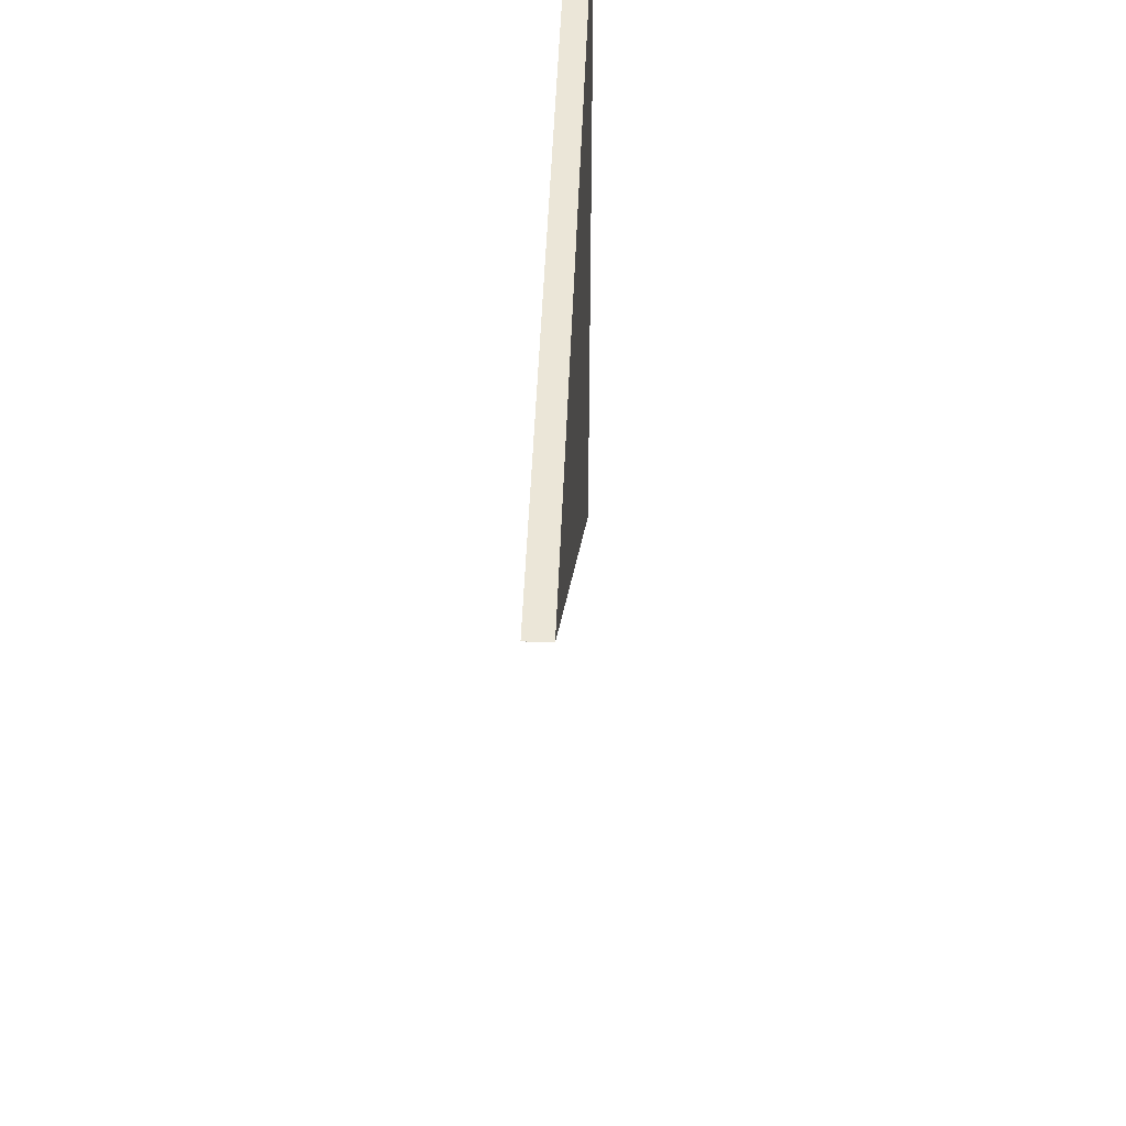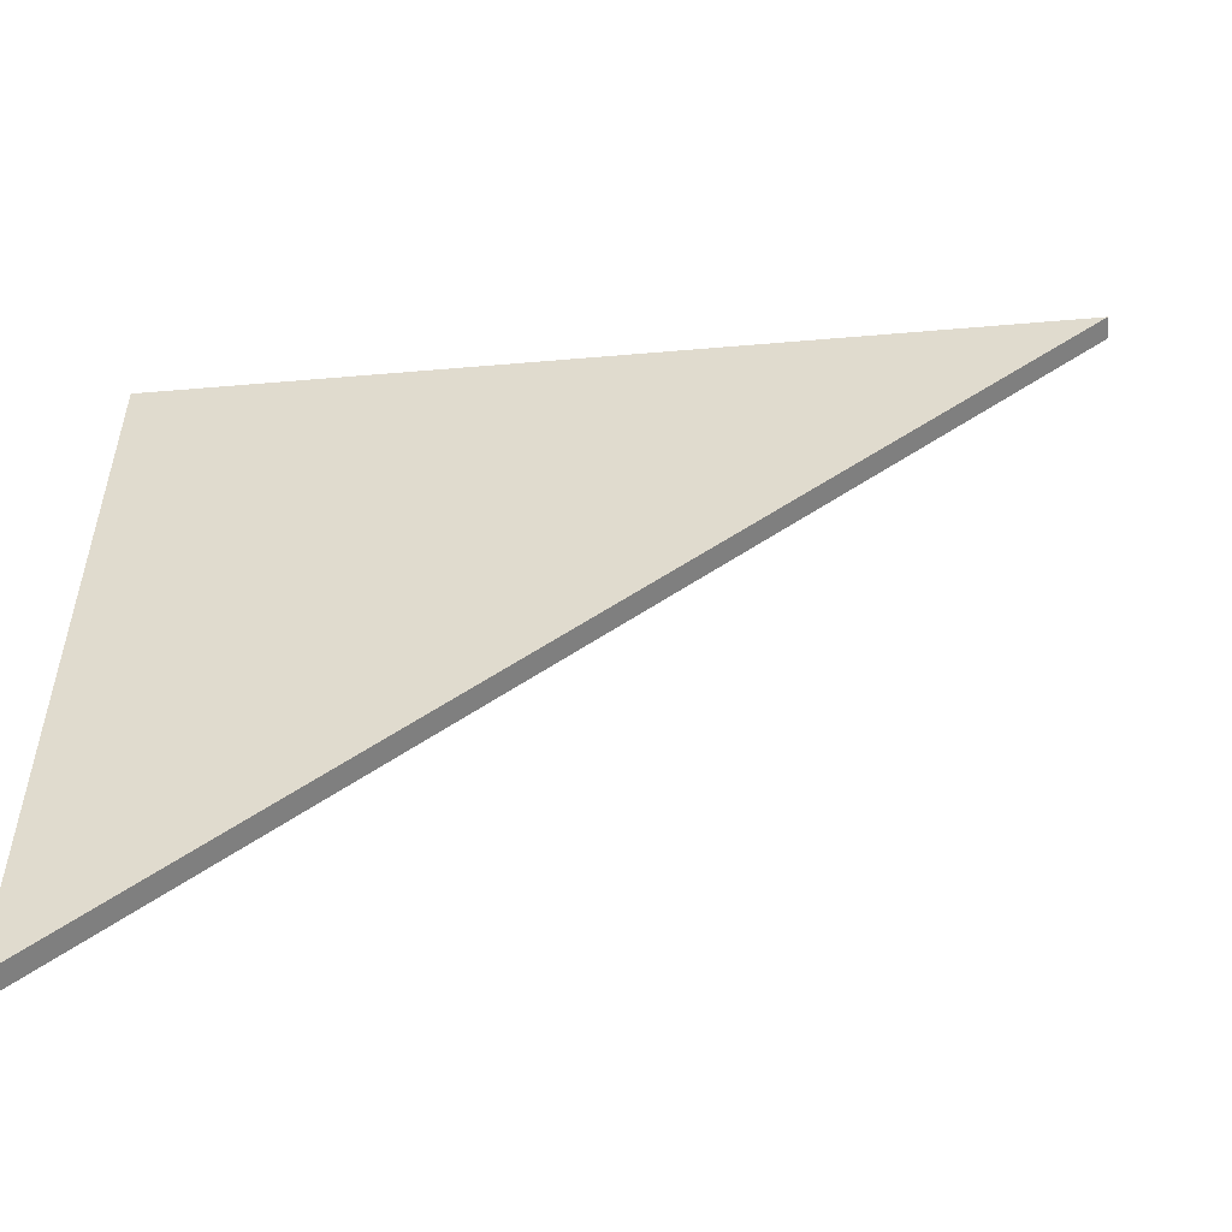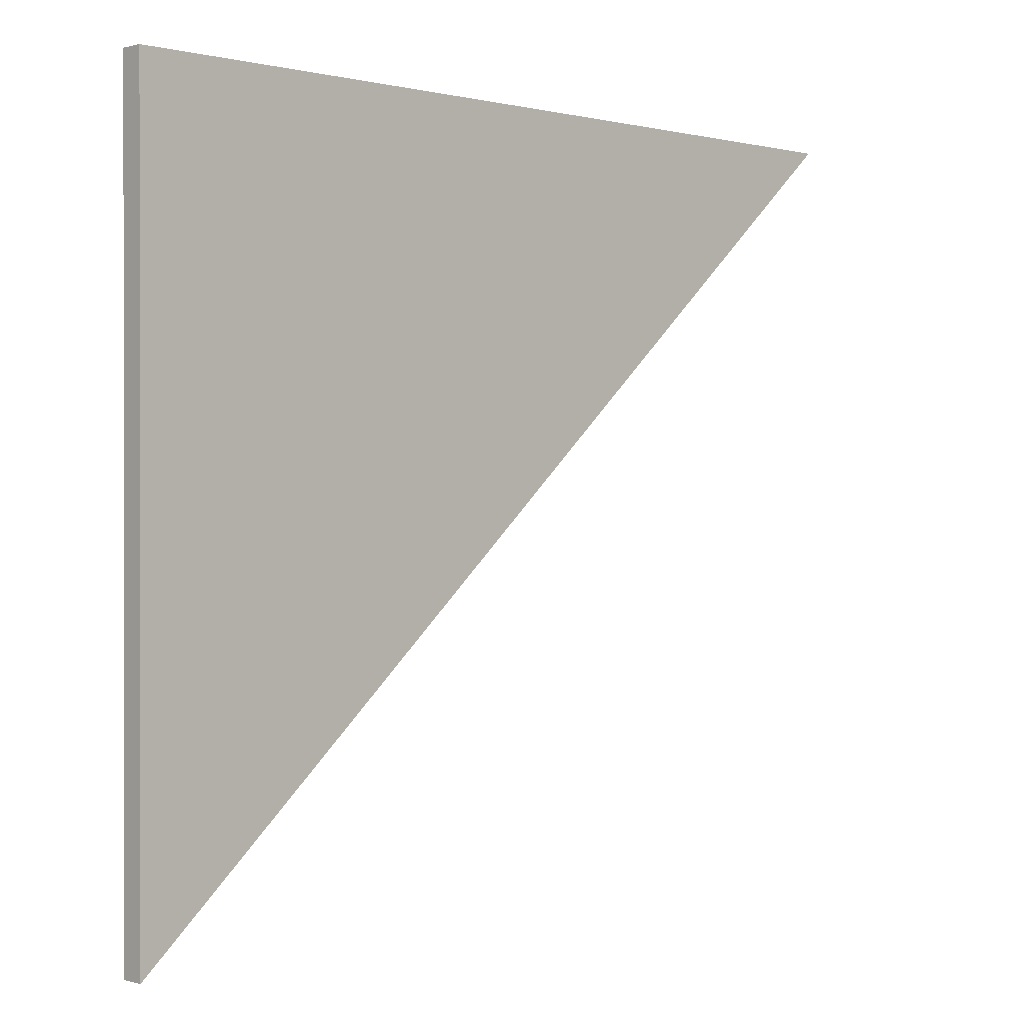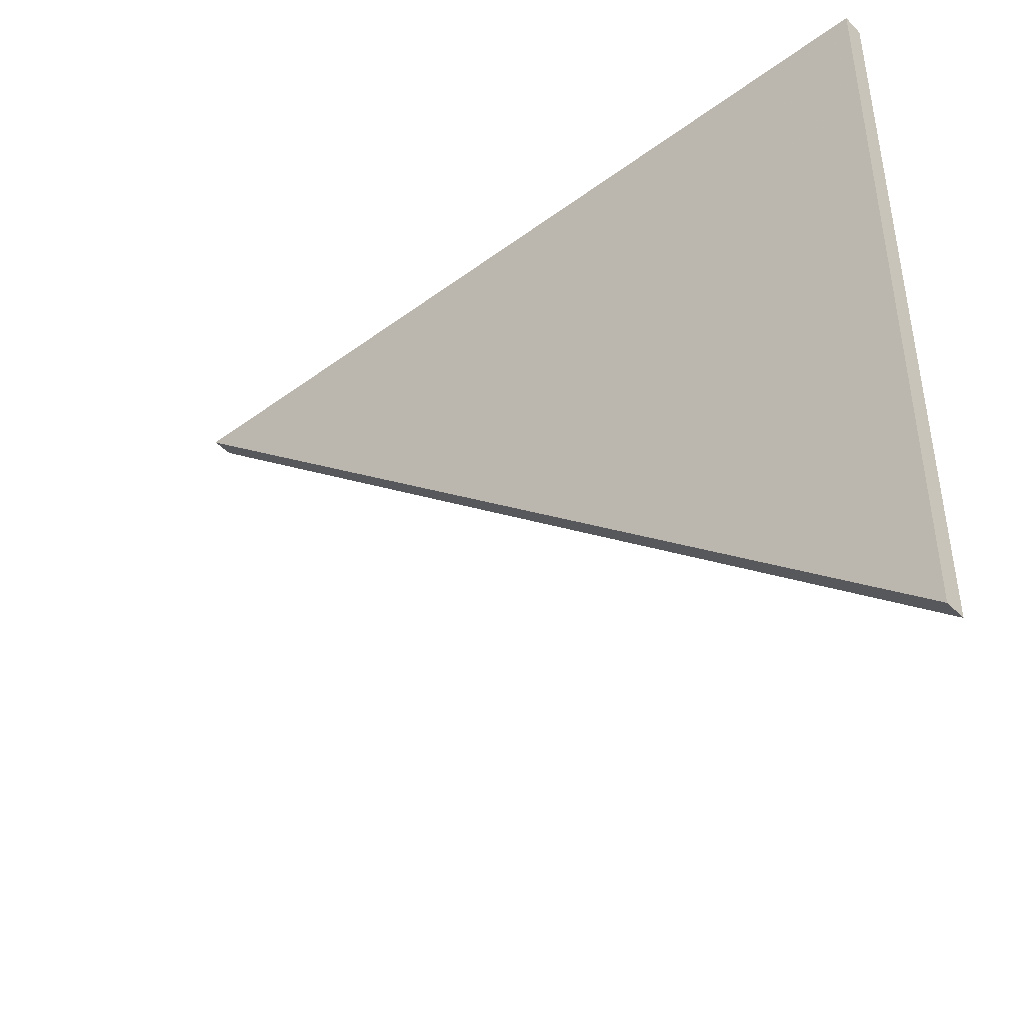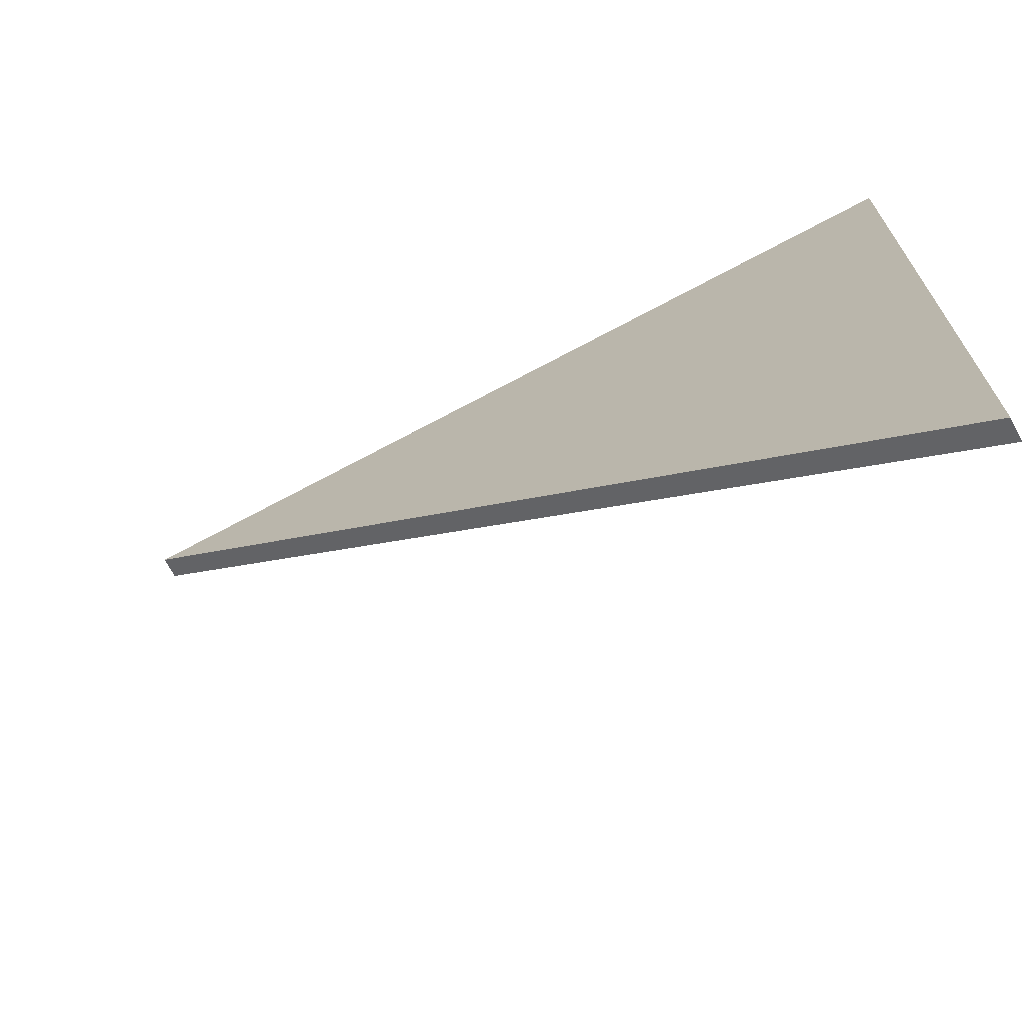
<metadata>
{"format":"obj","ext":"obj","renderer":"f3d","projection":"perspective","resolution":1024,"background":"white","views":[{"elev":46.1,"azim":92.1,"up":"+Y"},{"elev":-54.2,"azim":5.2,"up":"+Y"},{"elev":0.4,"azim":-44.9,"up":"+Y"},{"elev":-44.3,"azim":-139.2,"up":"+Y"},{"elev":-69.9,"azim":-151.8,"up":"+Y"}]}
</metadata>
<code>
v -0.03821 0.0542 -0.0025
v -0.1134 0.1609 -0.0025
v -0.1134 0.1609 0.0025
v -0.1134 -0.01141 -0.0025
v -0.1134 -0.01141 0.0025
v -0.1134 -0.01141 -0.0001773
v 0.08408 0.1609 -0.0025
v 0.08408 0.1609 0.0025
v 0.08408 0.1609 0.001853
f 3 2 4
f 2 3 8
f 4 6 3
f 8 9 2
f 3 6 5
f 2 1 4
f 3 5 8
f 2 7 1
f 2 9 7
f 7 9 1
f 4 1 6
f 5 1 8
f 8 1 9
f 6 1 5

</code>
